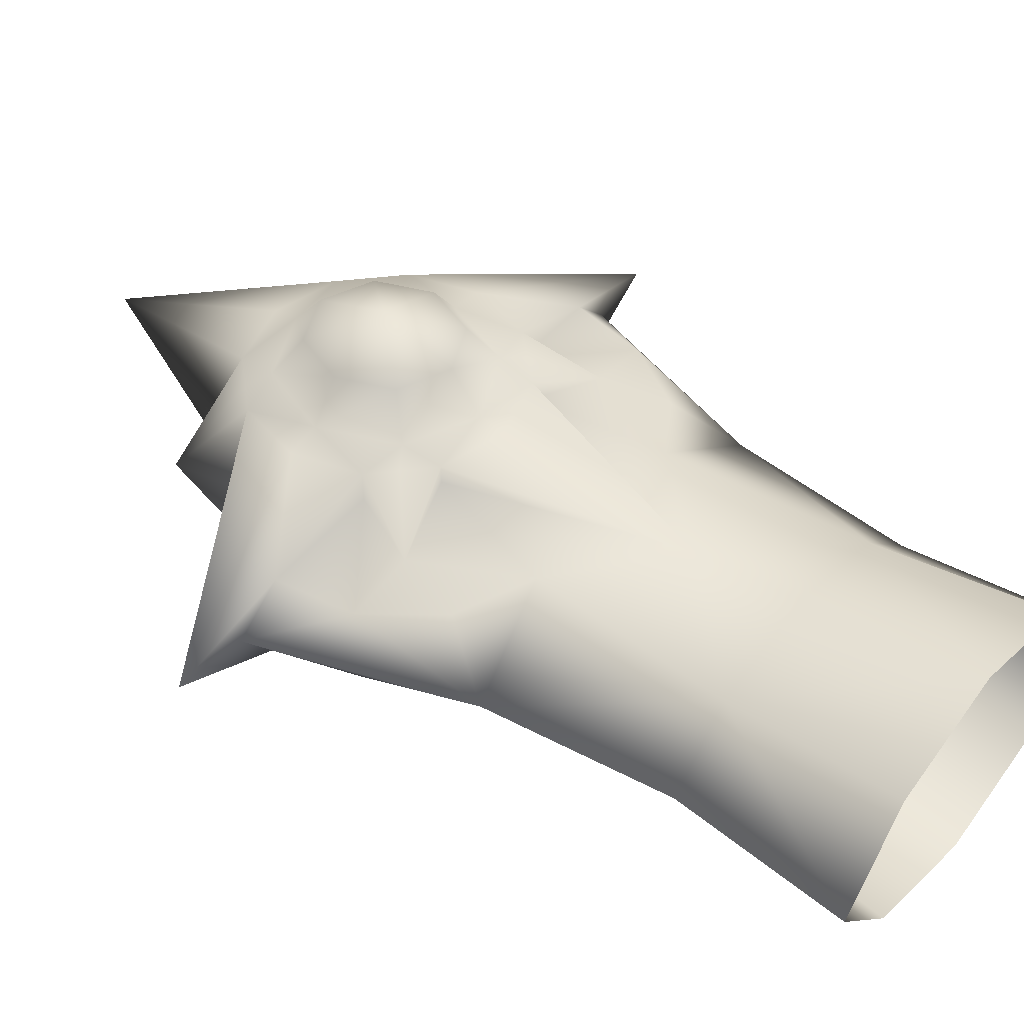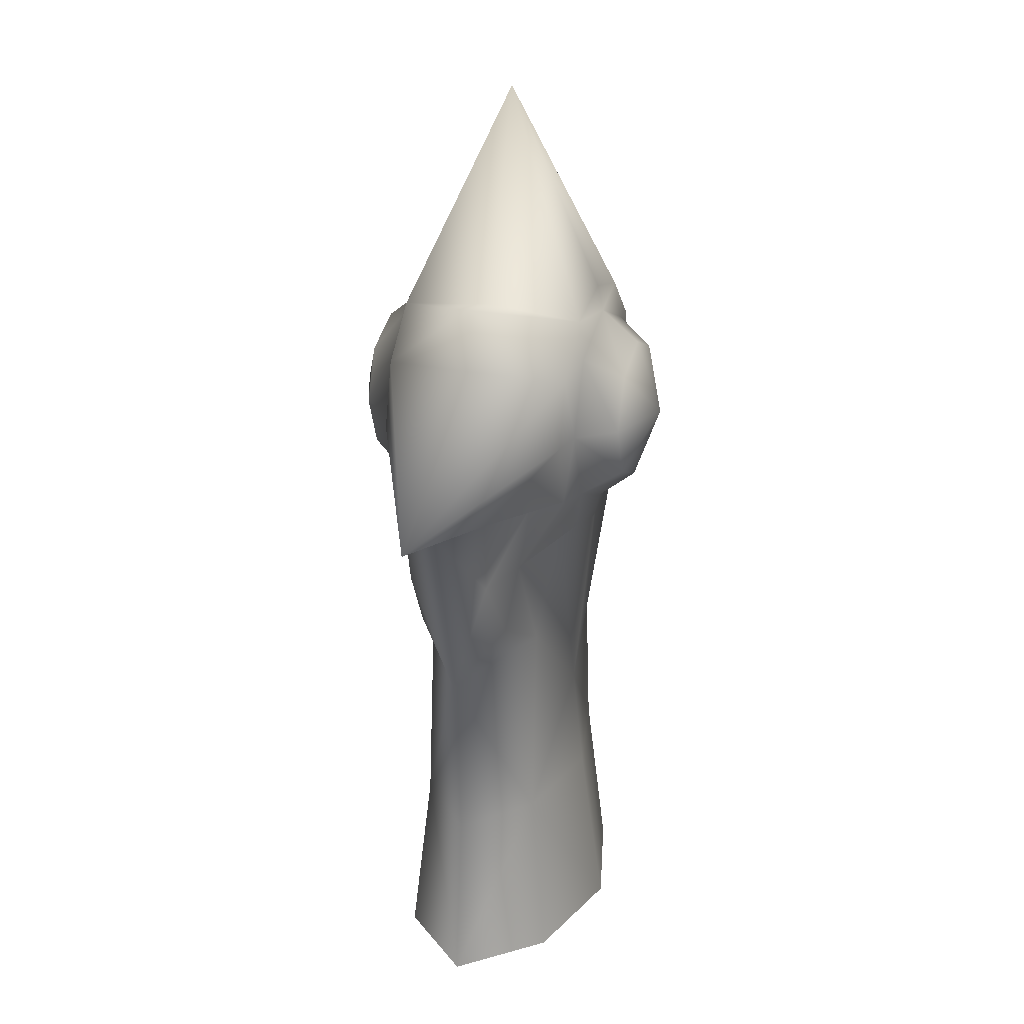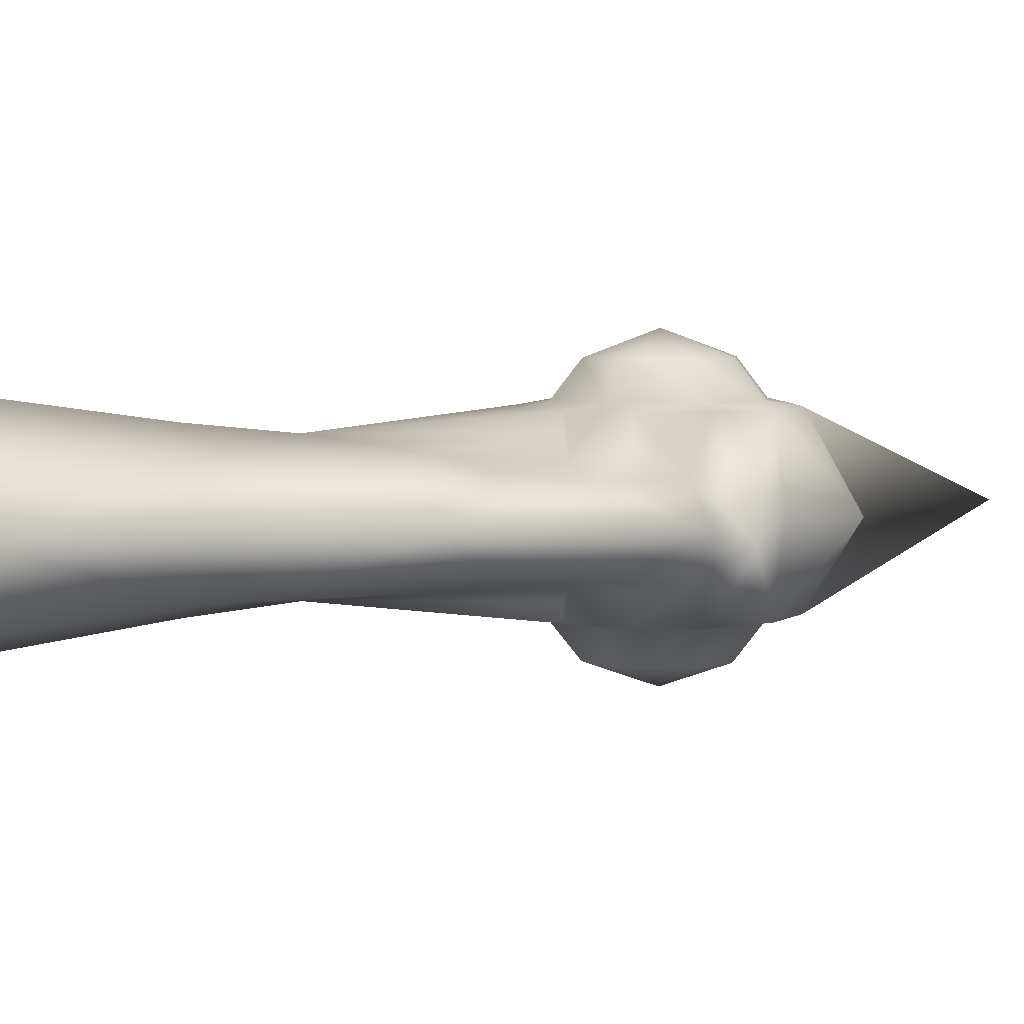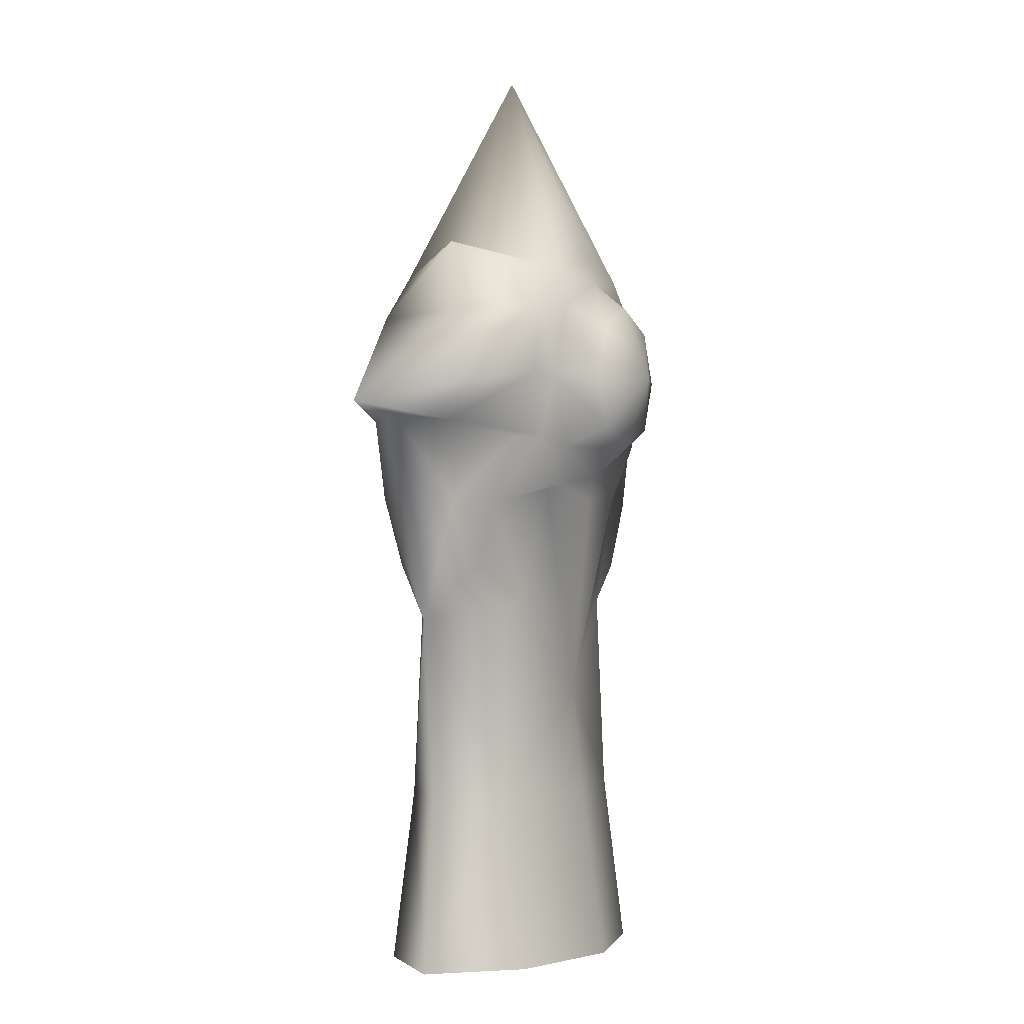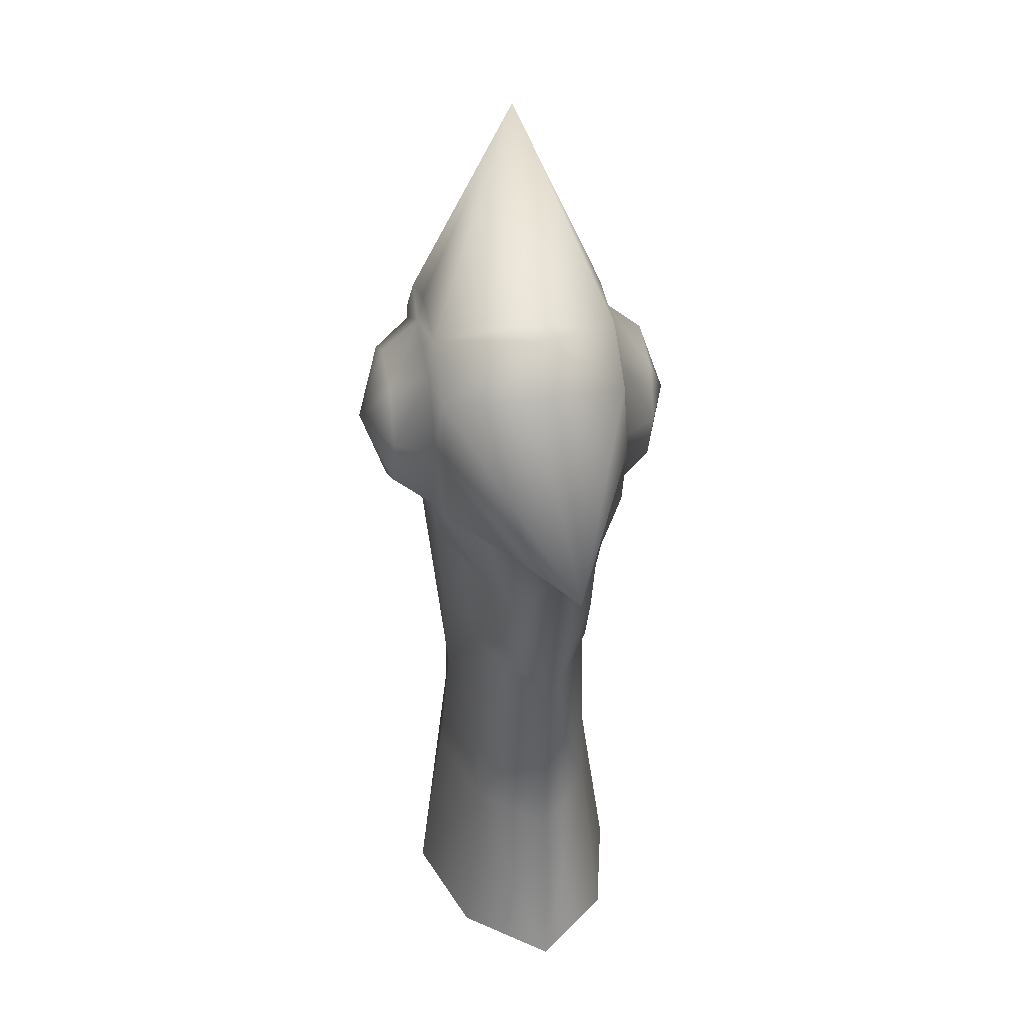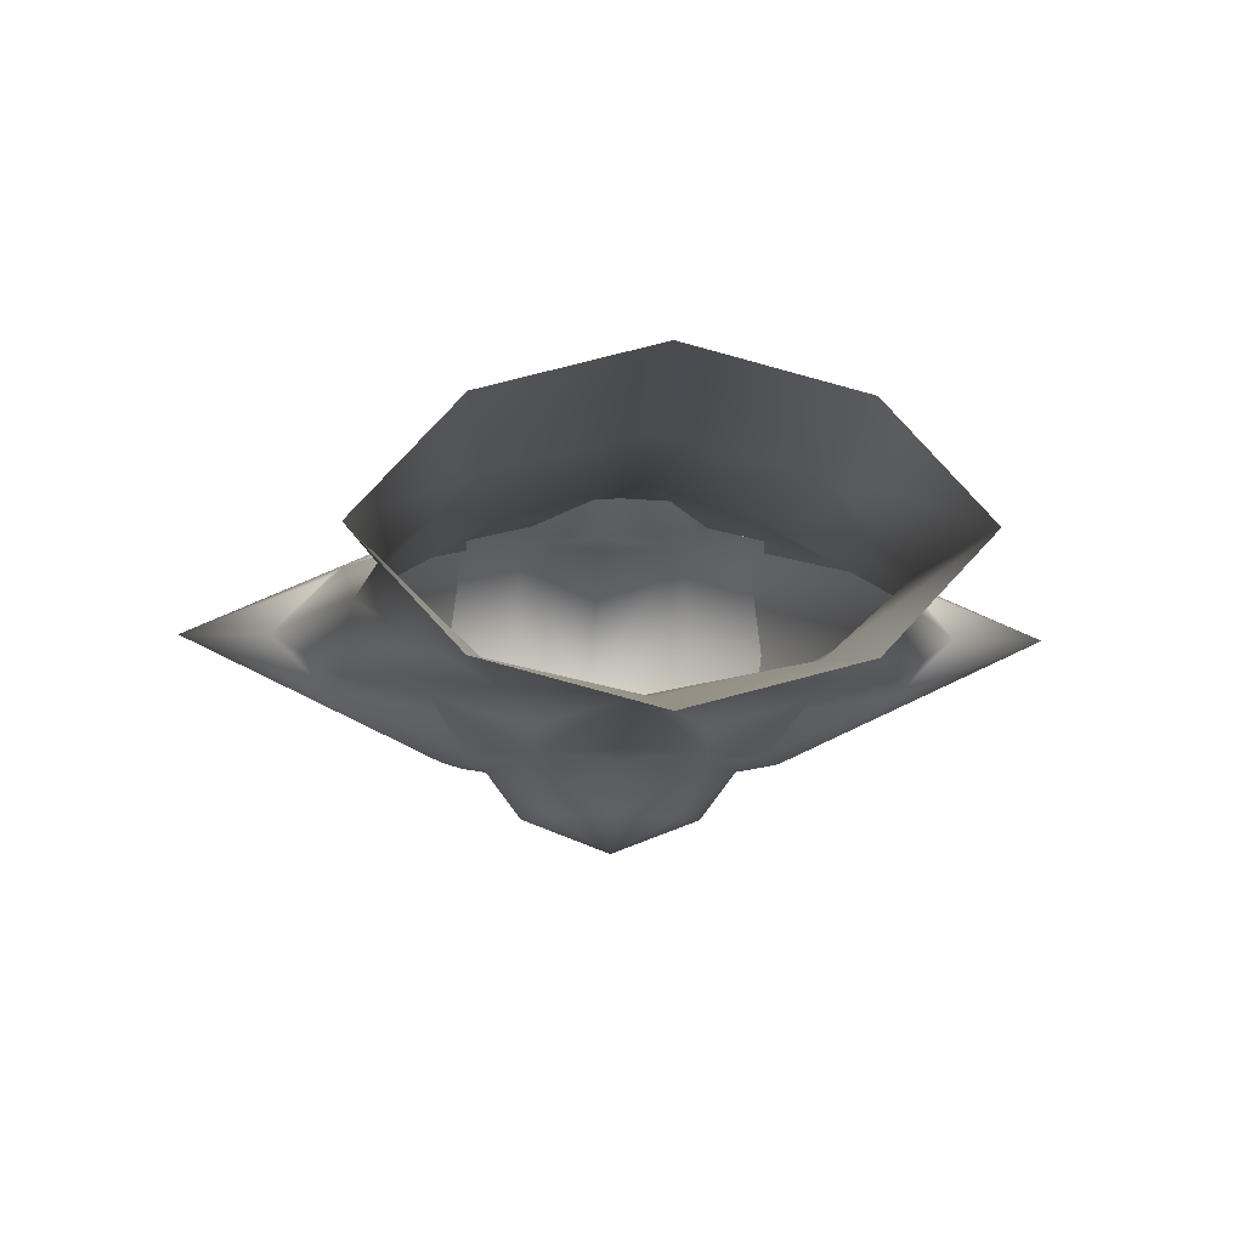
<metadata>
{"format":"obj","ext":"obj","renderer":"f3d","projection":"perspective","resolution":1024,"background":"white","views":[{"elev":46.2,"azim":-52.7,"up":"+Z"},{"elev":24.8,"azim":-71.7,"up":"+Y"},{"elev":4.9,"azim":73.0,"up":"+Z"},{"elev":-1.6,"azim":-62.7,"up":"+Y"},{"elev":32.0,"azim":78.6,"up":"+Y"},{"elev":-7.0,"azim":-3.7,"up":"+Z"}]}
</metadata>
<code>
v 0.2043 0.6895 0.2105
v 0.1475 0.6327 0.2105
v 0.3206 0.5864 0.1208
v -0.2598 0.7417 -0.2146
v -0.2044 0.6863 -0.2146
v -0.3239 0.5864 -0.125
v 0.1475 0.6327 -0.2146
v 0.2024 0.6875 -0.2146
v 0.3206 0.5864 -0.125
v -0.1508 0.6327 0.2105
v -0.2085 0.6904 0.2105
v -0.3239 0.5864 0.1208
v 0.2566 0.7417 0.2105
v 0.2566 0.7417 -0.2146
v 0.2566 0.7417 -0.1452
v 0.1475 0.6327 -0.1721
v -0.001633 0.1339 -0.1693
v -0.001633 0.5928 -0.215
v -0.1508 0.6327 -0.2146
v -0.1508 0.6327 -0.1721
v -0.2598 0.7417 -0.1452
v 0.2566 0.7417 0.141
v 0.1475 0.6327 0.168
v -0.001633 0.1339 0.1651
v -0.001633 0.5928 0.2108
v -0.1508 0.6327 0.168
v -0.2598 0.7417 0.2105
v -0.2598 0.7417 0.141
v -0.2598 1.04 -0.2146
v -0.2882 1.05 -0.002094
v -0.3152 1.208 -0.002094
v -0.2598 1.04 0.2105
v -0.4985 0.7681 0.09625
v -0.7567 0.7967 -0.002094
v -0.5972 0.7798 -0.002094
v -0.4985 0.7681 -0.1004
v -0.2997 0.8907 -0.215
v -0.2997 0.8907 0.2108
v -0.001633 1.647 -0.002094
v -0.001633 1.189 -0.215
v -0.1508 1.149 -0.2146
v -0.1672 1.175 -0.002094
v -0.1508 1.149 0.2105
v -0.001633 1.189 0.2108
v -0.2098 1.09 0.2105
v -0.2129 1.087 -0.2146
v 0.1475 1.149 -0.2146
v 0.1475 1.149 0.2105
v 0.1639 1.175 -0.002094
v 0.285 1.05 -0.002094
v 0.2566 1.04 -0.2146
v 0.3119 1.208 -0.002094
v 0.2566 1.04 0.2105
v 0.2086 1.088 -0.2146
v 0.2048 1.091 0.2105
v 0.2965 0.8907 0.2108
v 0.7534 0.7967 -0.002094
v 0.2965 0.8907 -0.215
v 0.2212 0.8909 0.224
v 0.1562 1.06 0.224
v -0.001633 1.13 0.224
v -0.1595 1.06 0.224
v -0.2245 0.8909 0.224
v -0.1595 0.7217 0.224
v -0.001633 0.6516 0.224
v 0.1562 0.7217 0.224
v 0.2212 0.8909 -0.2281
v 0.1562 1.06 -0.2281
v 0.1562 0.7217 -0.2281
v -0.001633 0.6516 -0.2281
v -0.1595 0.7217 -0.2281
v -0.2245 0.8909 -0.2281
v -0.1595 1.06 -0.2281
v -0.001633 1.13 -0.2281
v 0.4952 0.7681 -0.1004
v 0.594 0.7798 -0.002094
v 0.4952 0.7681 0.09625
v 0.4655 0.594 -0.09392
v 0.4655 0.594 0.08973
v 0.4418 0.3092 -0.002094
v 0.364 0.4384 -0.1064
v 0.2124 0.3503 -0.1355
v 0.2486 -0.1087 -0.1389
v 0.3984 -0.1087 -0.002094
v 0.2486 -0.1087 0.1347
v 0.4407 -0.504 -0.002094
v 0.2748 -0.504 0.1757
v -0.001633 -0.1087 -0.1949
v -0.2157 0.3503 -0.1355
v -0.2518 -0.1087 -0.1389
v -0.001633 -0.504 -0.2528
v 0.2748 -0.504 -0.1799
v -0.2781 -0.504 -0.1799
v -0.4439 -0.504 -0.002094
v -0.2518 -0.1087 0.1347
v -0.2781 -0.504 0.1757
v -0.4017 -0.1087 -0.002094
v -0.4451 0.3092 -0.002094
v -0.3673 0.4384 -0.1064
v -0.4688 0.594 -0.09392
v -0.4688 0.594 0.08973
v -0.3673 0.4384 0.1023
v -0.2157 0.3503 0.1313
v -0.001633 -0.504 0.2486
v -0.001633 -0.1087 0.1907
v 0.2124 0.3503 0.1313
v 0.364 0.4384 0.1023
v -0.001633 0.7217 -0.3145
v 0.1562 0.8909 0.3103
v 0.1103 1.011 0.3103
v -0.001633 0.7217 0.3103
v -0.1135 0.7712 0.3103
v 0.1103 0.7712 0.3103
v -0.001633 0.8909 0.3706
v -0.1595 0.8909 0.3103
v -0.001633 1.06 0.3103
v -0.1135 1.011 0.3103
v -0.1595 0.8909 -0.3145
v -0.1135 1.011 -0.3145
v 0.1562 0.8909 -0.3145
v 0.1103 1.011 -0.3145
v -0.001633 1.06 -0.3145
v -0.001633 0.8909 -0.3748
v -0.1135 0.7712 -0.3145
v 0.1103 0.7712 -0.3145
f 1 2 3
f 4 5 6
f 7 8 9
f 10 11 12
f 13 1 3
f 14 15 9
f 7 16 17
f 8 14 9
f 18 7 17
f 19 20 6
f 21 4 6
f 20 19 17
f 5 19 6
f 19 18 17
f 22 13 3
f 23 2 24
f 2 25 24
f 26 10 12
f 27 28 12
f 10 26 24
f 29 30 31
f 30 32 31
f 28 27 33
f 34 35 33
f 35 34 36
f 4 21 36
f 36 37 4
f 34 37 36
f 38 33 27
f 38 34 33
f 11 27 12
f 25 10 24
f 39 40 41
f 41 42 39
f 42 43 39
f 44 39 43
f 32 45 31
f 42 41 31
f 43 42 31
f 41 46 31
f 45 43 31
f 40 39 47
f 39 44 48
f 49 47 39
f 48 49 39
f 50 51 52
f 53 50 52
f 51 54 52
f 55 53 52
f 48 55 52
f 54 47 52
f 47 49 52
f 49 48 52
f 53 56 57
f 50 53 57
f 51 50 57
f 58 51 57
f 38 32 34
f 32 30 34
f 30 29 34
f 29 37 34
f 56 59 13
f 59 56 53
f 53 60 59
f 55 60 53
f 48 60 55
f 61 44 43
f 44 61 48
f 60 48 61
f 43 62 61
f 63 38 27
f 38 63 32
f 62 32 63
f 62 45 32
f 62 43 45
f 27 64 63
f 64 10 65
f 64 11 10
f 64 27 11
f 66 13 59
f 25 65 10
f 65 25 2
f 2 66 65
f 1 66 2
f 13 66 1
f 67 58 14
f 58 67 51
f 68 51 67
f 68 54 51
f 68 47 54
f 14 69 67
f 69 7 70
f 69 8 7
f 69 14 8
f 18 70 7
f 70 18 19
f 19 71 70
f 5 71 19
f 4 71 5
f 71 4 72
f 37 72 4
f 72 37 29
f 29 73 72
f 47 68 74
f 46 29 31
f 46 73 29
f 41 73 46
f 73 41 74
f 40 74 41
f 74 40 47
f 15 14 75
f 76 57 77
f 57 76 75
f 13 22 77
f 77 56 13
f 57 56 77
f 58 57 75
f 58 75 14
f 76 78 75
f 78 15 75
f 78 9 15
f 16 7 9
f 22 79 77
f 79 76 77
f 80 76 79
f 76 80 78
f 78 80 81
f 78 81 9
f 9 81 82
f 82 16 9
f 80 82 81
f 16 82 17
f 82 83 17
f 82 80 83
f 80 84 83
f 84 80 85
f 86 84 85
f 86 85 87
f 84 86 83
f 17 83 88
f 20 89 6
f 89 20 17
f 90 89 17
f 90 17 88
f 90 88 91
f 88 83 91
f 83 92 91
f 83 86 92
f 93 90 91
f 94 90 93
f 95 94 96
f 97 94 95
f 94 97 90
f 97 98 90
f 98 89 90
f 89 98 99
f 99 6 89
f 99 100 6
f 6 100 21
f 21 100 36
f 100 35 36
f 101 28 33
f 35 101 33
f 35 98 101
f 98 35 100
f 98 100 99
f 98 97 95
f 101 12 28
f 101 102 12
f 101 98 102
f 98 103 102
f 103 98 95
f 12 102 103
f 95 96 104
f 103 26 12
f 26 103 24
f 103 95 24
f 24 95 105
f 105 95 104
f 85 105 104
f 87 85 104
f 85 24 105
f 106 23 24
f 85 106 24
f 80 106 85
f 2 23 3
f 23 106 3
f 107 3 106
f 106 80 107
f 80 79 107
f 3 79 22
f 107 79 3
f 70 71 108
f 59 60 109
f 60 110 109
f 60 61 110
f 65 66 111
f 64 65 111
f 112 64 111
f 63 64 112
f 66 59 113
f 66 113 111
f 111 113 114
f 112 111 114
f 115 112 114
f 116 117 114
f 117 115 114
f 115 63 112
f 62 63 115
f 117 62 115
f 61 62 117
f 116 61 117
f 61 116 110
f 110 116 114
f 109 110 114
f 113 109 114
f 59 109 113
f 72 73 118
f 73 119 118
f 73 74 119
f 68 67 120
f 121 68 120
f 74 68 121
f 122 74 121
f 74 122 119
f 119 122 123
f 118 119 123
f 124 118 123
f 72 118 124
f 71 72 124
f 122 121 123
f 121 120 123
f 69 70 108
f 125 69 108
f 67 69 125
f 120 67 125
f 120 125 123
f 125 108 123
f 108 124 123
f 71 124 108

</code>
